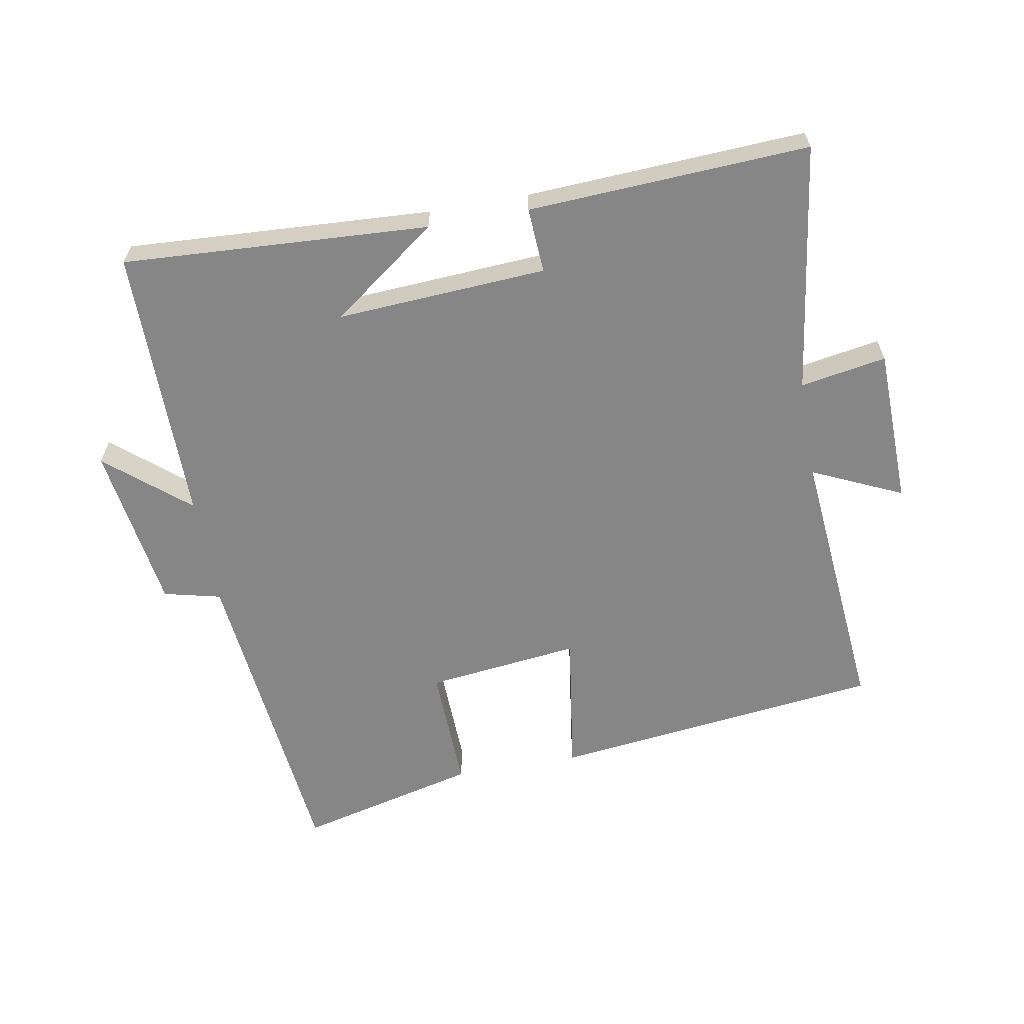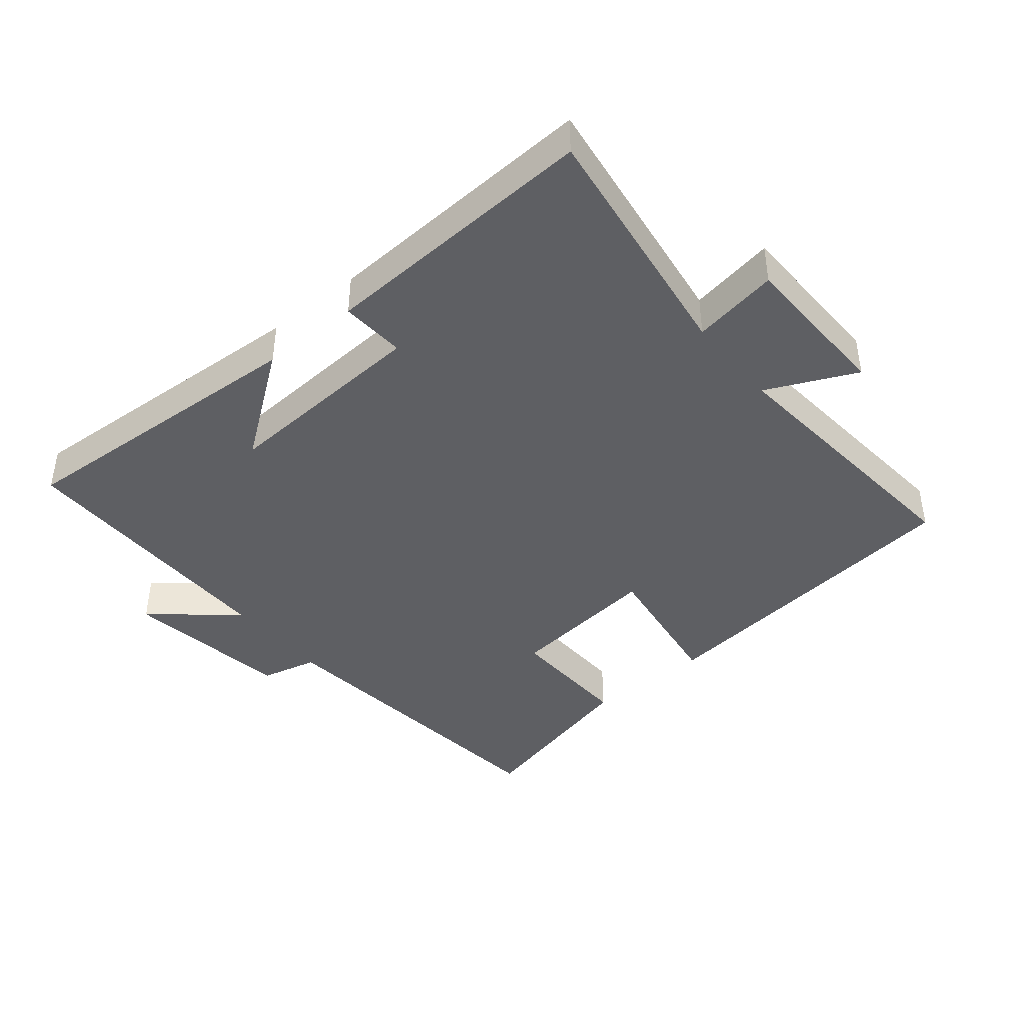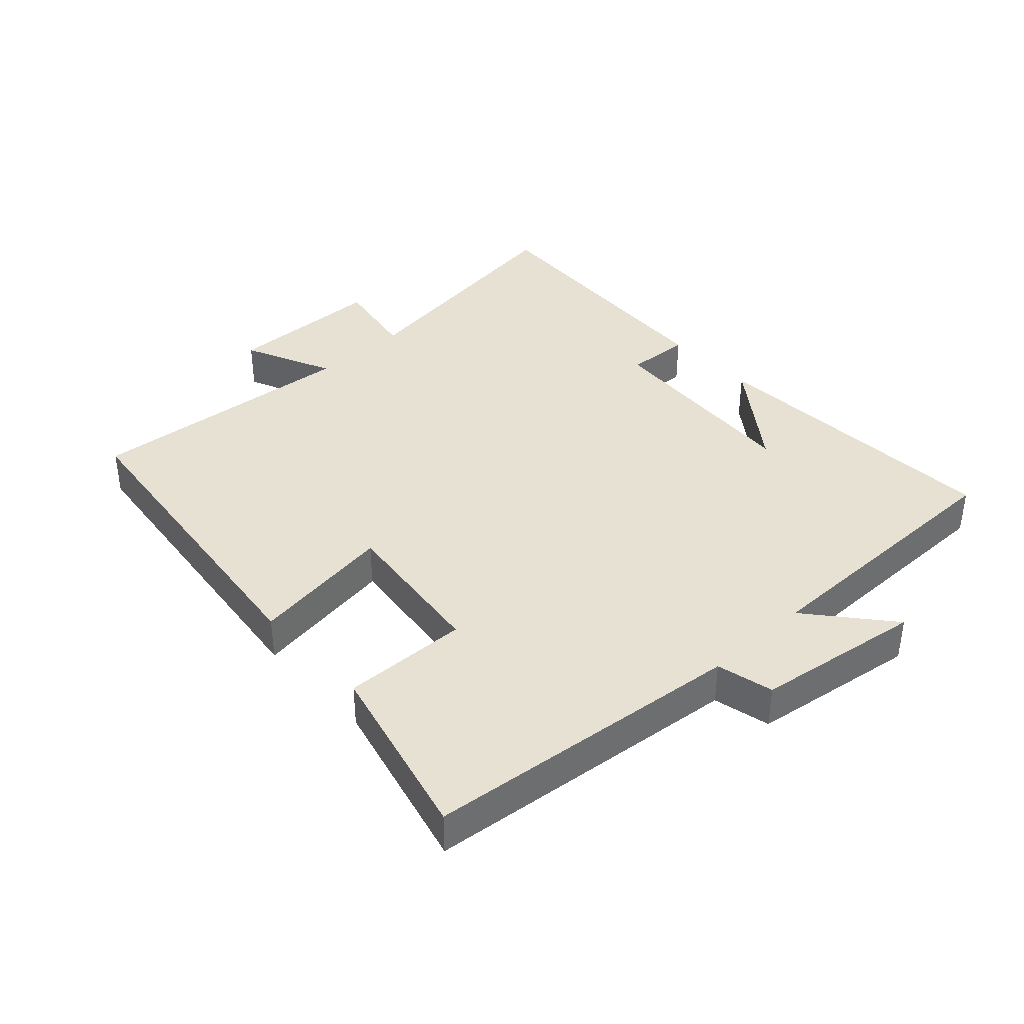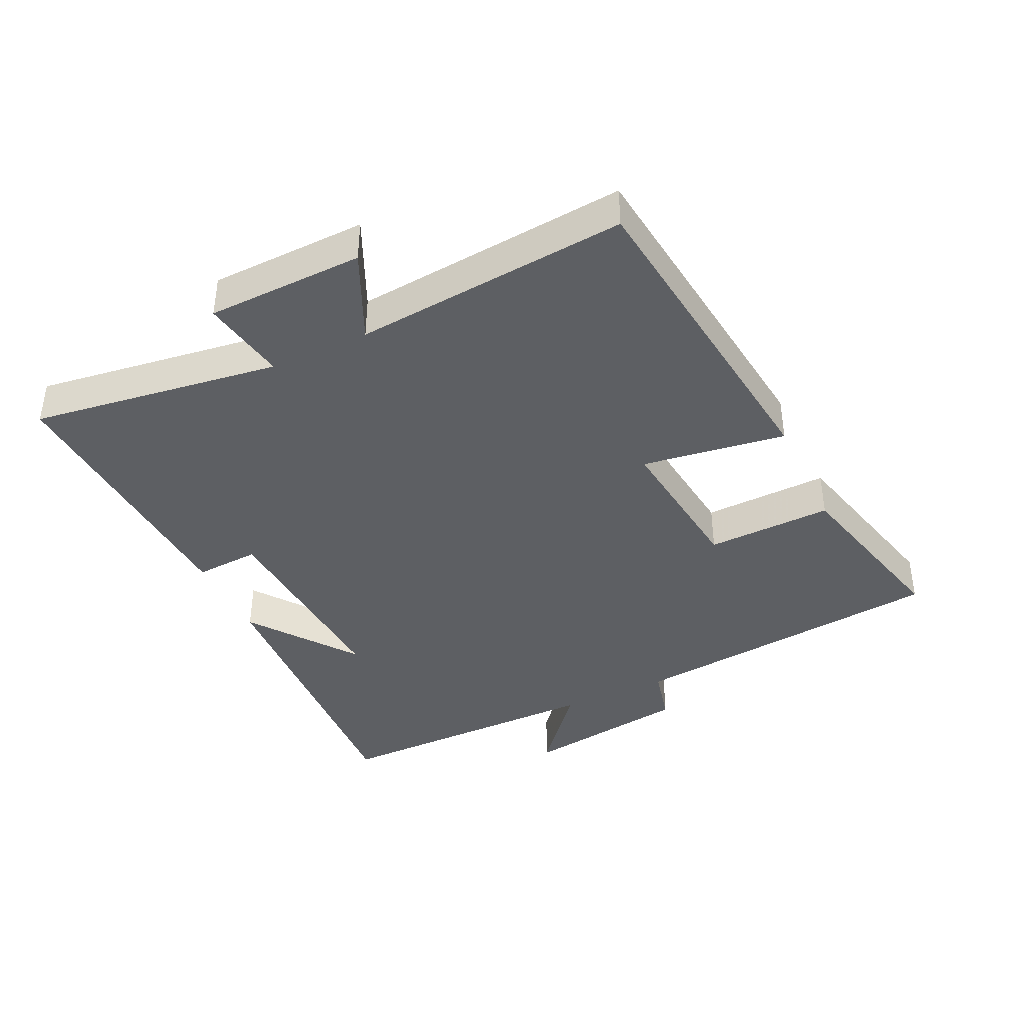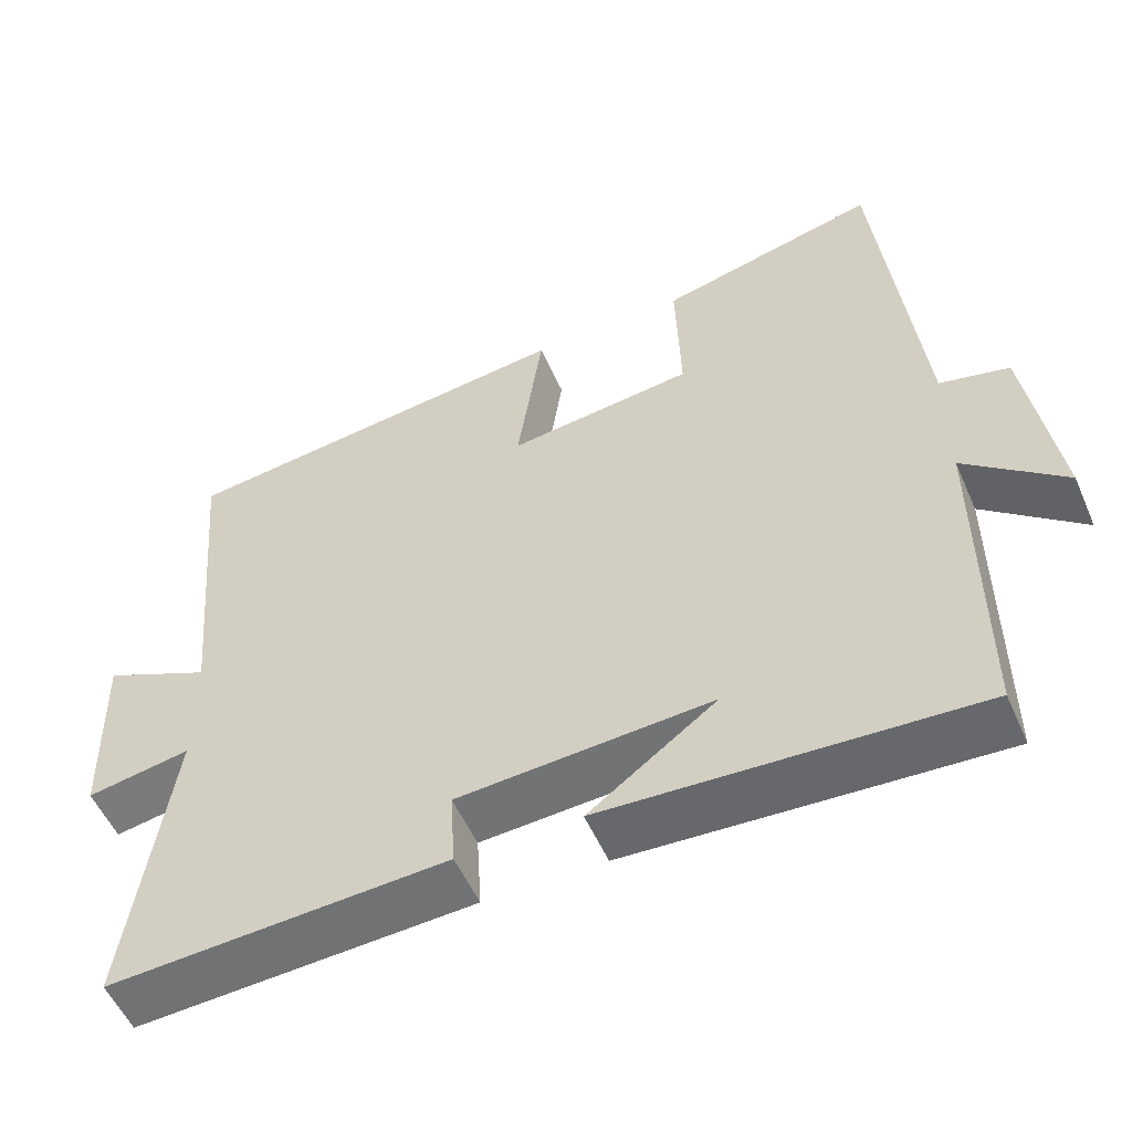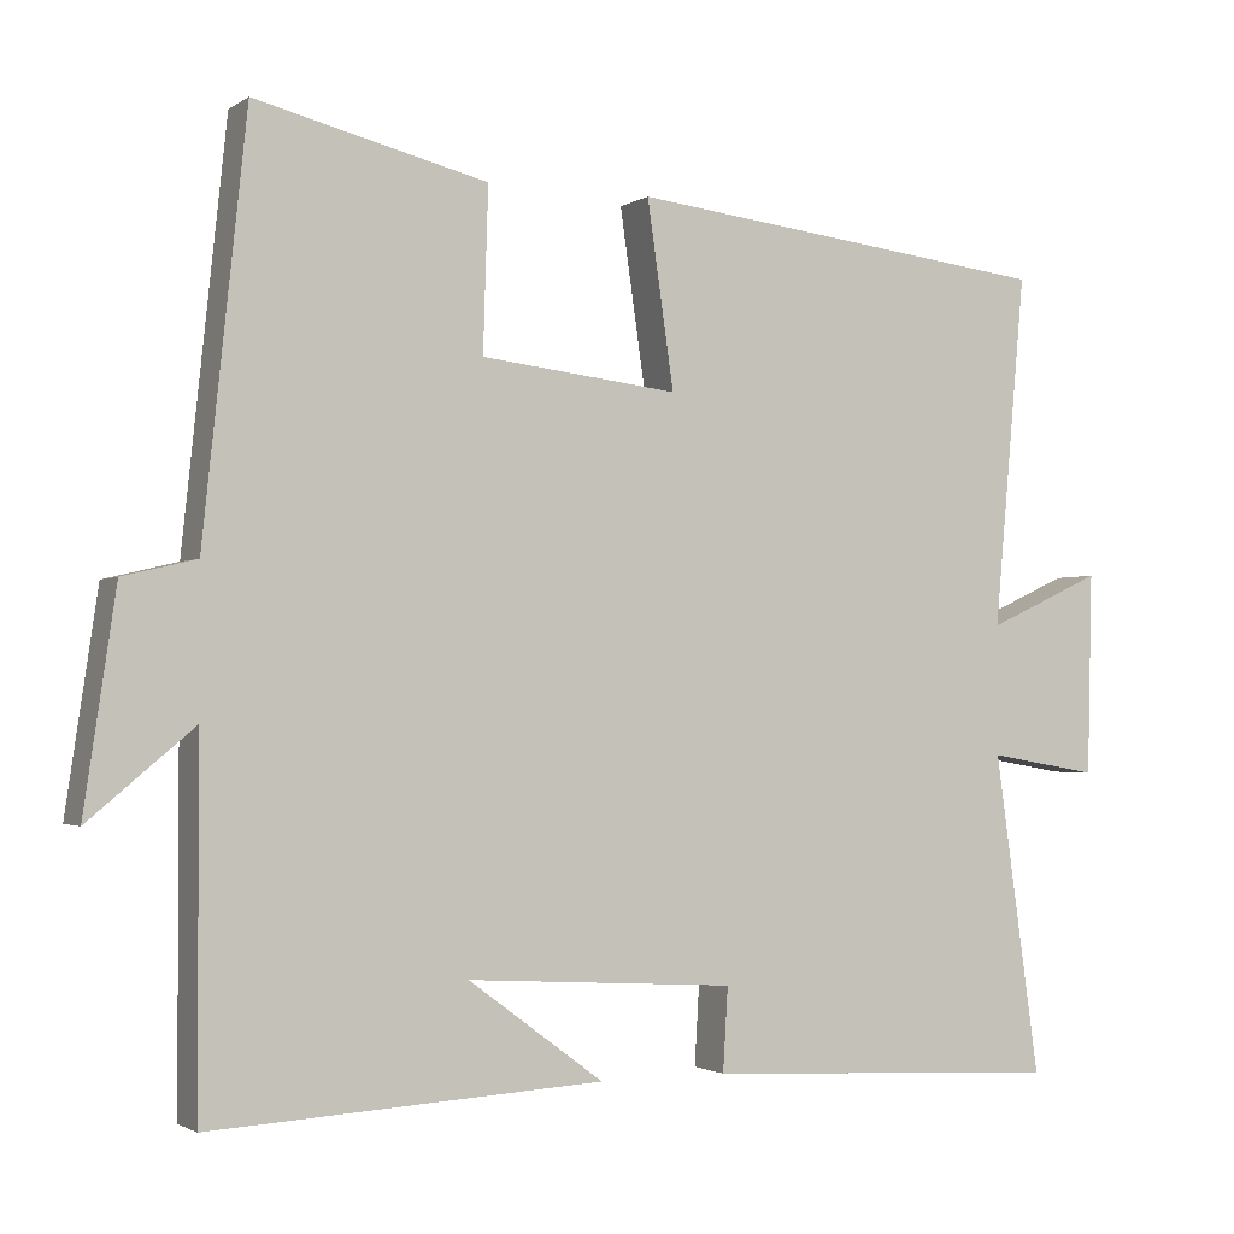
<metadata>
{"format":"obj","ext":"obj","renderer":"f3d","projection":"perspective","resolution":1024,"background":"white","views":[{"elev":-62.2,"azim":-169.9,"up":"+Y"},{"elev":-41.8,"azim":-140.7,"up":"+Y"},{"elev":38.8,"azim":47.2,"up":"+Y"},{"elev":-40.2,"azim":-64.7,"up":"+Y"},{"elev":-54.1,"azim":23.5,"up":"+Z"},{"elev":-1.8,"azim":153.9,"up":"+Z"}]}
</metadata>
<code>
v -0.554 0.07 -0.523
v -0.5 0.07 -0.139
v -0.632 0.07 -0.162
v -0.638 0.07 0.08
v -0.5 0.07 0.017
v -0.538 0.07 0.439
v -0.028 0.07 0.5
v -0.06 0.07 0.278
v 0.176 0.07 0.306
v 0.17 0.07 0.5
v 0.448 0.07 0.569
v 0.5 0.07 0.075
v 0.588 0.07 0.054
v 0.626 0.07 -0.204
v 0.5 0.07 -0.099
v 0.5 0.07 -0.526
v 0.03 0.07 -0.5
v 0.192 0.07 -0.38
v -0.13 0.07 -0.4
v -0.124 0.07 -0.5
v -0.554 0 -0.523
v -0.5 0 -0.139
v -0.632 0 -0.162
v -0.638 0 0.08
v -0.5 0 0.017
v -0.538 0 0.439
v -0.028 0 0.5
v -0.06 0 0.278
v 0.176 0 0.306
v 0.17 0 0.5
v 0.448 0 0.569
v 0.5 0 0.075
v 0.588 0 0.054
v 0.626 0 -0.204
v 0.5 0 -0.099
v 0.5 0 -0.526
v 0.03 0 -0.5
v 0.192 0 -0.38
v -0.13 0 -0.4
v -0.124 0 -0.5
f 19 20 1 2
f 18 19 2
f 16 17 18
f 15 16 18
f 15 18 2
f 12 13 14 15
f 11 12 15
f 10 11 15
f 9 10 15
f 8 9 15 2
f 5 6 7 8
f 5 8 2 3
f 3 4 5
f 22 21 40 39
f 22 39 38
f 38 37 36
f 38 36 35
f 22 38 35
f 35 34 33 32
f 35 32 31
f 35 31 30
f 35 30 29
f 22 35 29 28
f 28 27 26 25
f 23 22 28 25
f 25 24 23
f 1 21 22 2
f 2 22 23 3
f 3 23 24 4
f 4 24 25 5
f 5 25 26 6
f 6 26 27 7
f 7 27 28 8
f 8 28 29 9
f 9 29 30 10
f 10 30 31 11
f 11 31 32 12
f 12 32 33 13
f 13 33 34 14
f 14 34 35 15
f 15 35 36 16
f 16 36 37 17
f 17 37 38 18
f 18 38 39 19
f 19 39 40 20
f 20 40 21 1

</code>
